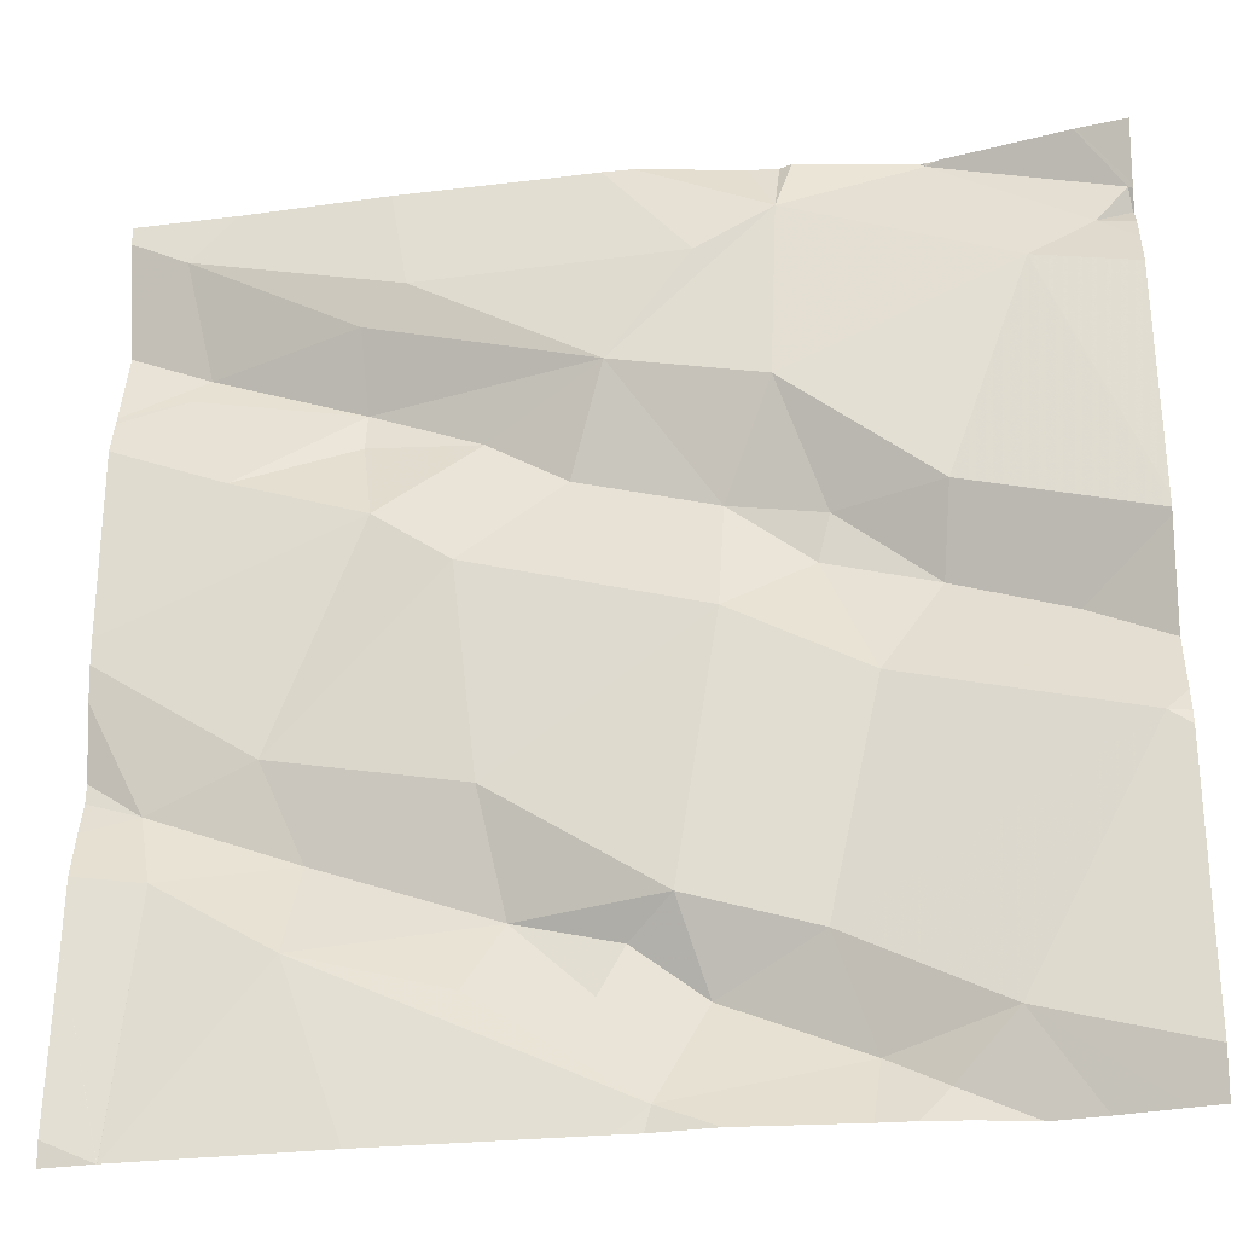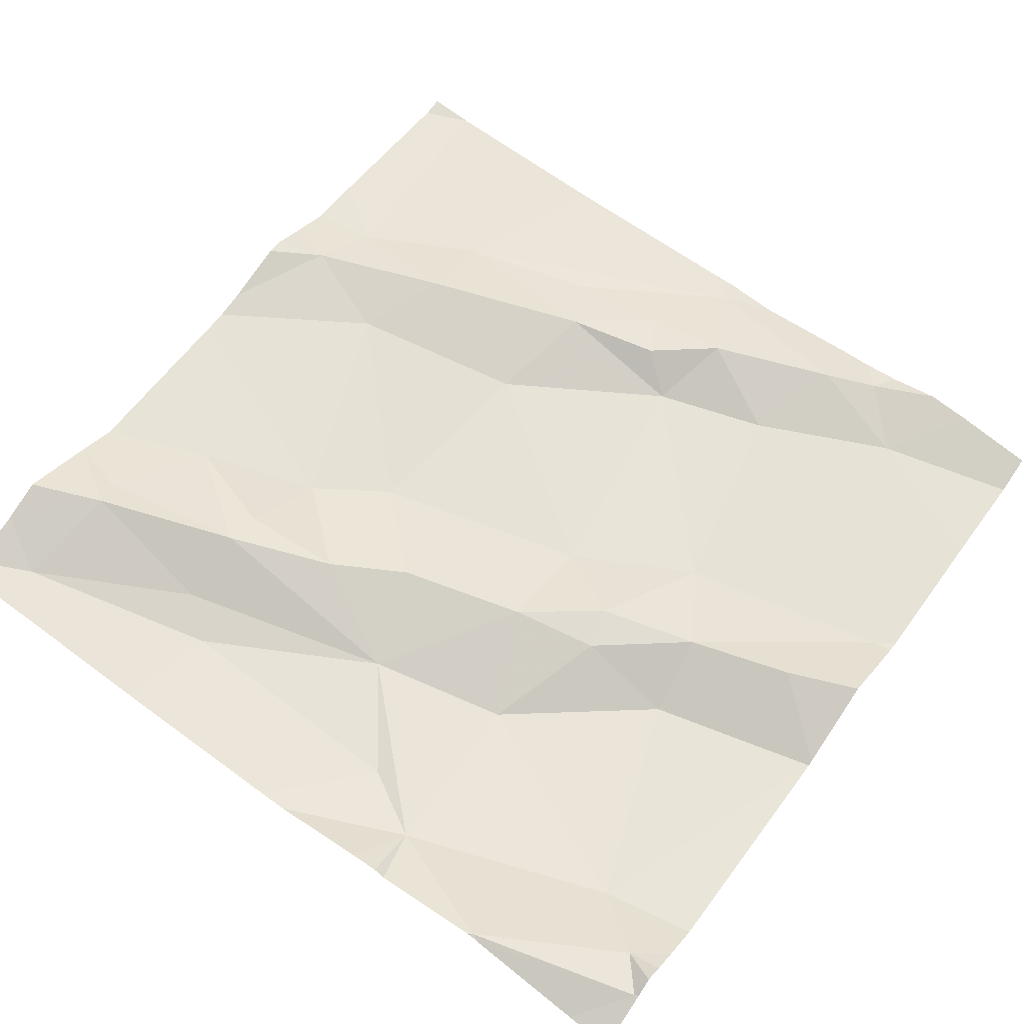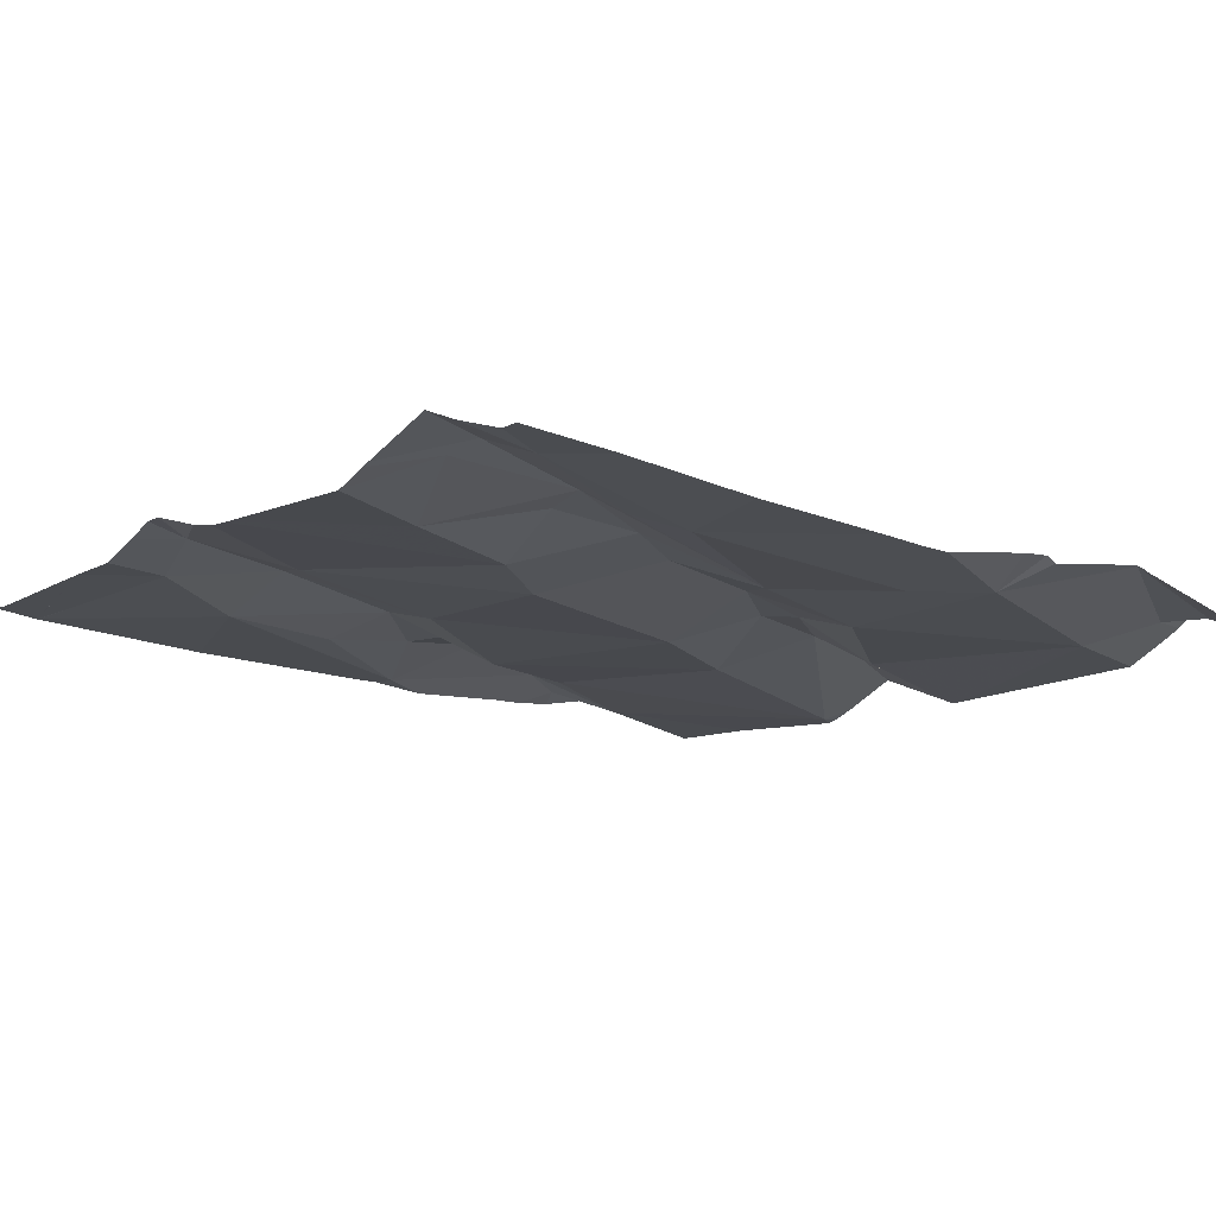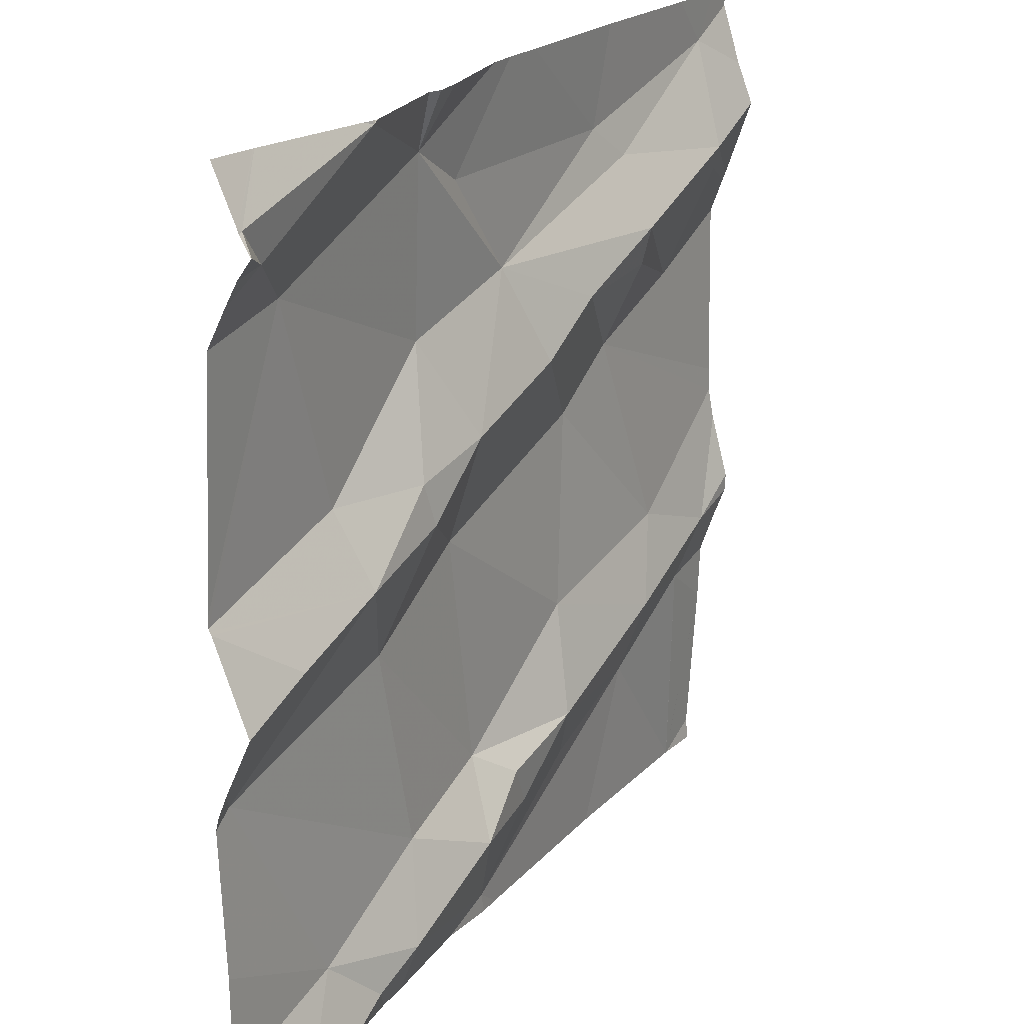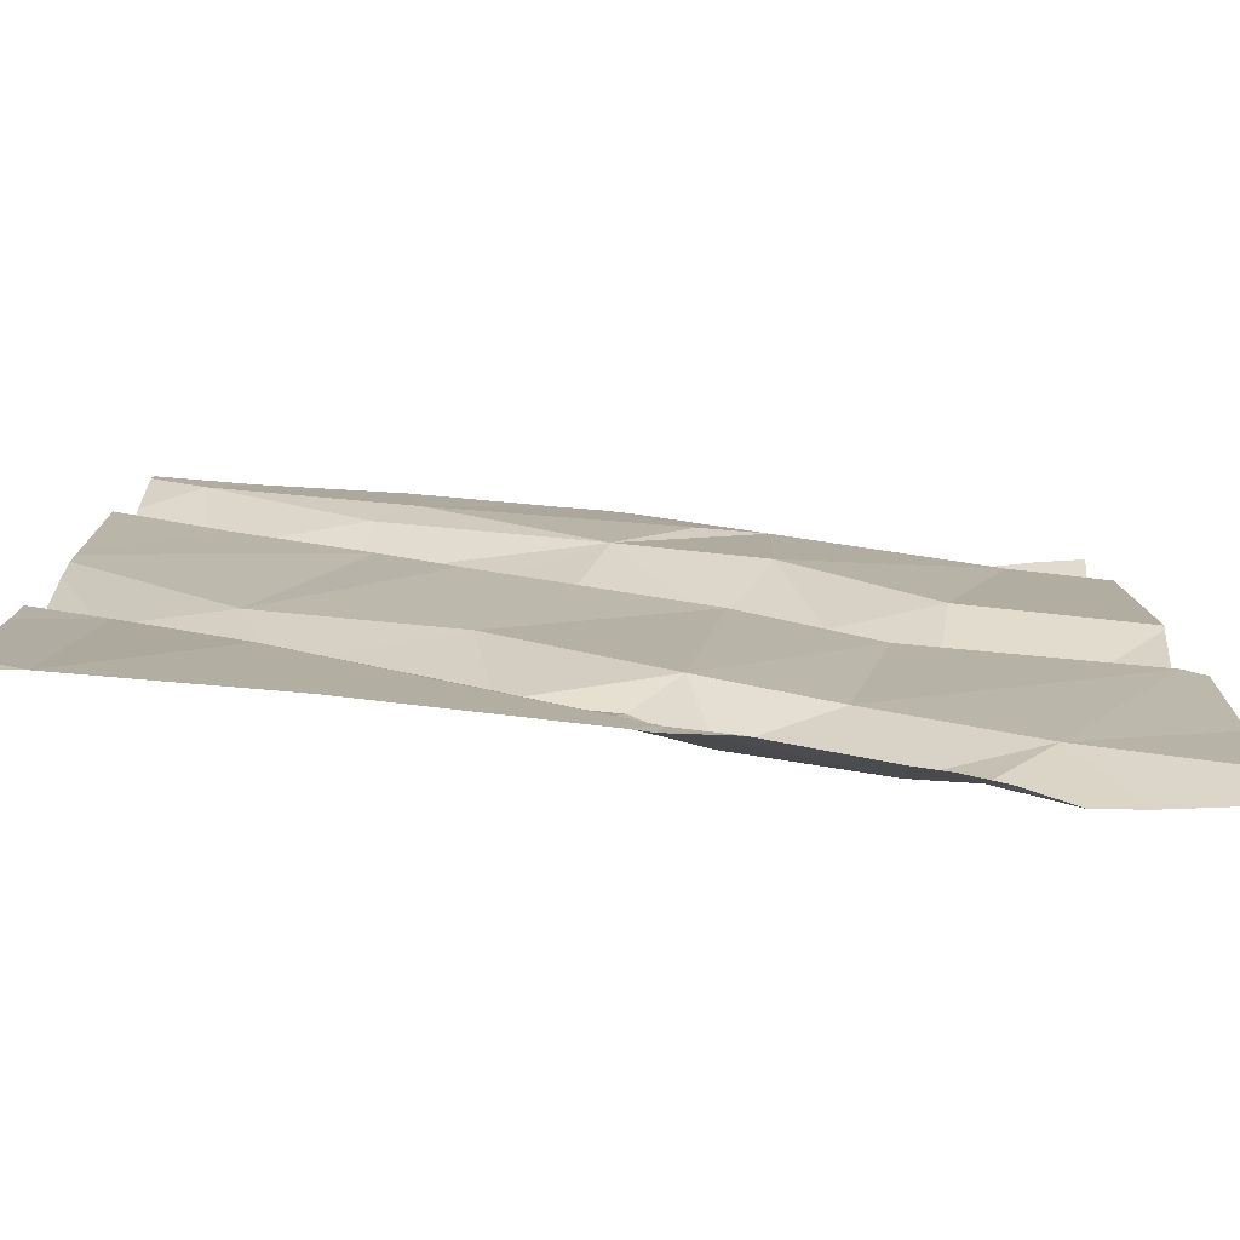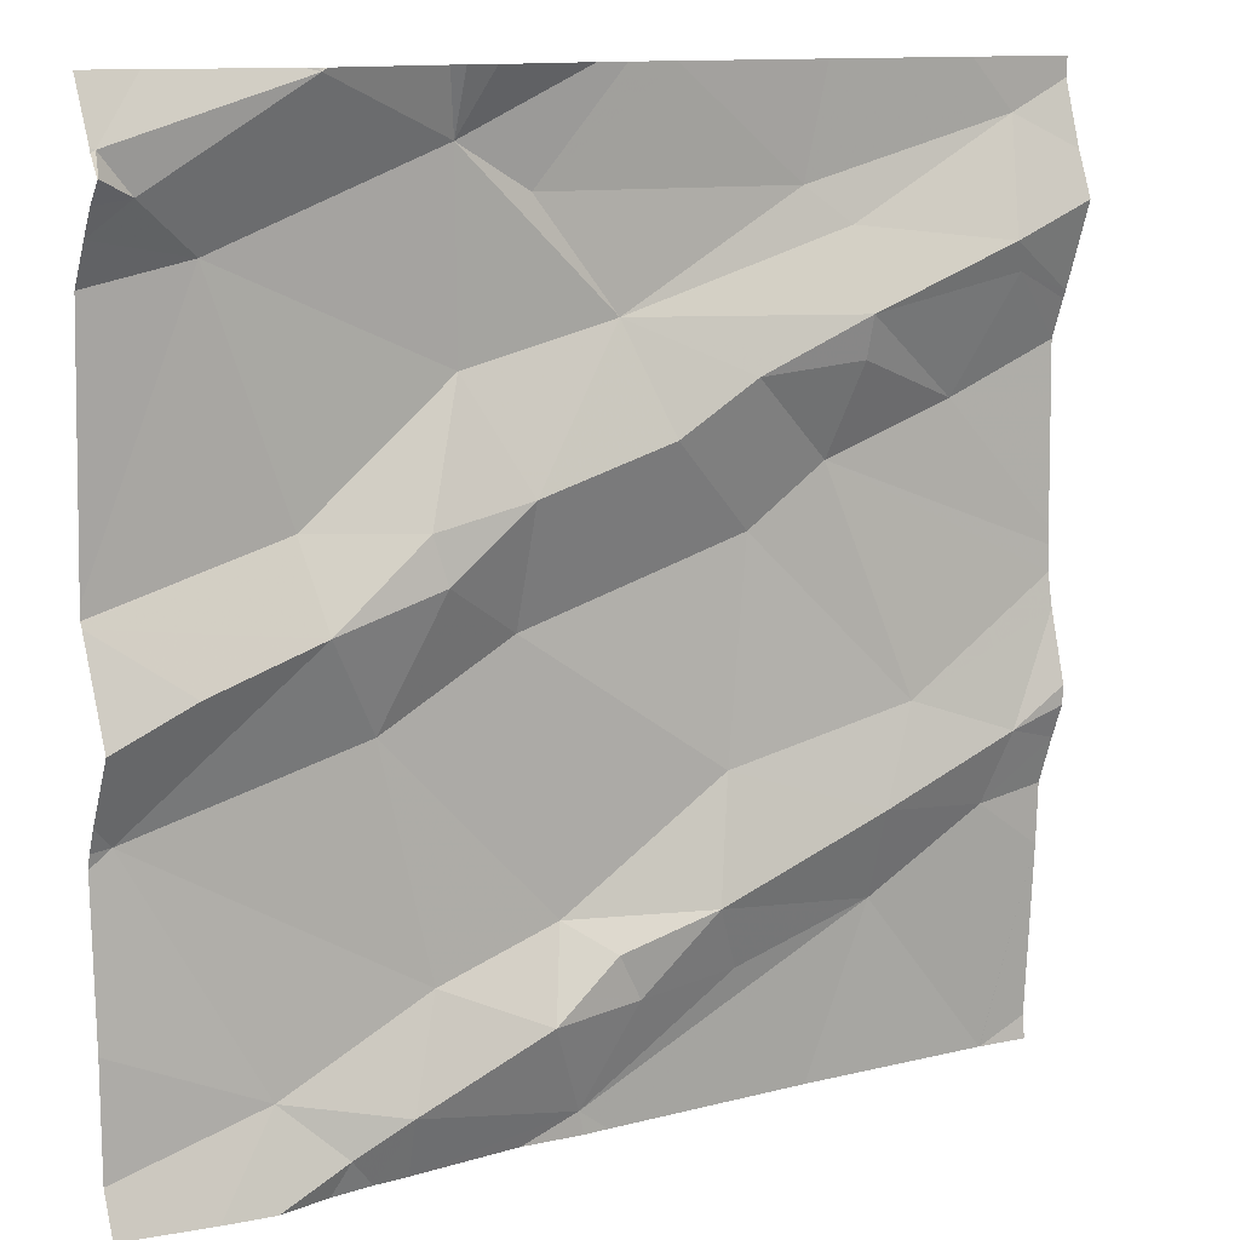
<metadata>
{"format":"obj","ext":"obj","renderer":"f3d","projection":"perspective","resolution":1024,"background":"white","views":[{"elev":-28.8,"azim":-174.2,"up":"+Y"},{"elev":59.7,"azim":-144.0,"up":"+Z"},{"elev":-9.9,"azim":141.2,"up":"+Z"},{"elev":21.7,"azim":-63.5,"up":"+Y"},{"elev":-77.9,"azim":170.3,"up":"+Y"},{"elev":11.9,"azim":-34.9,"up":"+Y"}]}
</metadata>
<code>
v -40.16 274.7 503.6
v -39.39 274 503.6
v -40.32 274 503.5
v -40.19 273.8 503.5
v -40.16 274.7 503.6
v -40.17 274.7 503.6
v -40.13 273.7 503.6
v -40.29 274.7 503.5
v -40.27 274.2 503.6
v -40.15 274.2 503.6
v -39.42 274.7 503.6
v -39.39 273.7 503.6
v -39.39 274 503.6
v -40.16 274.3 503.5
v -40.08 273.8 503.6
v -39.39 273.9 503.6
v -40.09 274.1 503.5
v -40.06 274.3 503.6
v -40.31 274.6 503.6
v -40.34 274.6 503.6
v -40.02 274.6 503.6
v -40.24 274.5 503.5
v -39.39 274.6 503.6
v -39.39 274.1 503.6
v -39.39 274.7 503.6
v -40.34 274.6 503.6
v -40.01 274.4 503.5
v -40.04 273.9 503.5
v -39.77 273.9 503.6
v -39.74 273.9 503.6
v -39.85 273.8 503.6
v -39.9 273.7 503.6
v -39.94 273.8 503.6
v -39.92 273.9 503.6
v -39.45 274.6 503.6
v -40.26 273.7 503.5
v -40.15 273.7 503.5
v -39.46 274 503.6
v -39.58 273.9 503.6
v -39.59 274 503.6
v -39.65 273.7 503.6
v -39.87 273.7 503.6
v -39.67 274.6 503.6
v -39.94 274.6 503.6
v -40.03 274.7 503.6
v -39.75 274 503.6
v -39.96 274.2 503.6
v -39.64 274.3 503.6
v -39.72 274.3 503.6
v -39.74 274.4 503.6
v -40.04 274.2 503.6
v -39.87 273.9 503.6
v -39.96 274.3 503.6
v -39.65 274.7 503.6
v -40.16 274.7 503.6
v -39.82 274.3 503.6
v -39.55 274.1 503.6
v -40.11 273.7 503.5
v -39.89 273.7 503.6
v -39.45 274 503.6
v -40.07 273.7 503.5
v -39.44 273.7 503.6
v -40.21 273.7 503.6
v -39.51 274.4 503.6
v -39.63 274.5 503.6
v -39.63 274.4 503.6
v -39.86 274.5 503.6
v -39.63 274.4 503.6
v -39.47 274.5 503.6
v -39.46 274.5 503.6
v -40.35 274 503.5
v -40.35 273.9 503.5
v -40.35 274.1 503.6
v -40.35 274.1 503.5
v -40.35 274.2 503.5
v -40.35 274.2 503.5
v -40.35 274.2 503.5
v -40.35 274 503.5
v -40.15 274.7 503.6
v -40.35 273.8 503.5
v -40.35 274.3 503.5
v -40.35 274.5 503.5
v -40.35 274.6 503.6
v -40.35 274.6 503.6
v -40.35 274.6 503.6
v -40.35 274.6 503.6
v -40.35 274.5 503.5
v -39.39 274.1 503.6
v -39.39 274.2 503.6
v -39.39 274.2 503.6
v -39.39 274.2 503.6
v -39.39 274.4 503.6
v -39.39 274.2 503.6
v -39.39 274.5 503.6
v -39.39 274.5 503.6
v -39.39 274.4 503.6
v -39.95 273.7 503.5
v -39.44 273.7 503.6
v -39.44 273.7 503.6
v -39.39 273.7 503.6
v -39.44 273.7 503.6
v -40.32 273.7 503.5
v -40.35 273.7 503.5
v -39.81 274.7 503.6
v -39.88 274.7 503.6
v -39.85 274.7 503.6
v -39.5 274.7 503.6
v -39.99 274.7 503.6
v -40.02 274.7 503.6
v -40.3 274.7 503.5
v -40.35 274.7 503.5
v -39.39 274.7 503.6
f 4 3 71
f 106 44 104
f 10 9 3
f 63 4 36
f 3 9 73
f 75 10 76
f 76 14 77
f 4 7 15
f 92 64 93
f 100 12 99
f 102 80 103
f 91 48 90
f 3 17 10
f 14 10 18
f 90 57 89
f 20 19 1
f 20 1 6
f 79 21 45
f 77 22 81
f 99 12 16
f 83 26 84
f 84 20 86
f 19 20 26
f 19 22 1
f 22 27 21
f 4 28 3
f 17 3 28
f 22 21 1
f 89 60 88
f 14 27 22
f 22 19 82
f 30 29 31
f 32 31 33
f 34 28 33
f 105 21 44
f 39 38 40
f 105 44 106
f 39 32 42
f 34 46 47
f 49 48 50
f 15 32 33
f 10 17 51
f 34 52 29
f 51 47 53
f 40 29 39
f 15 7 58
f 31 32 30
f 28 4 15
f 104 43 54
f 47 56 53
f 32 15 61
f 48 49 57
f 29 30 39
f 47 17 34
f 98 38 62
f 38 39 62
f 99 16 101
f 54 43 35
f 39 30 32
f 13 38 2
f 57 46 40
f 40 46 29
f 97 32 61
f 29 46 34
f 62 39 41
f 53 27 18
f 53 18 51
f 28 15 33
f 47 49 56
f 27 14 18
f 10 51 18
f 51 17 47
f 33 31 52
f 56 49 50
f 48 57 90
f 29 52 31
f 60 57 40
f 40 38 60
f 57 60 89
f 11 25 112
f 66 65 67
f 44 43 104
f 54 35 107
f 67 43 44
f 67 44 21
f 35 25 11
f 65 43 67
f 66 68 64
f 23 69 94
f 70 69 66
f 43 65 35
f 61 15 58
f 69 65 66
f 95 70 96
f 70 64 92
f 64 70 66
f 64 68 48
f 50 68 66
f 50 48 68
f 67 50 66
f 53 56 67
f 50 67 56
f 67 27 53
f 33 52 34
f 49 47 46
f 64 48 91
f 57 49 46
f 17 28 34
f 27 67 21
f 65 69 35
f 59 32 97
f 71 3 78
f 72 4 71
f 88 60 24
f 2 38 16
f 73 9 75
f 74 3 73
f 45 21 109
f 75 9 10
f 76 10 14
f 41 39 42
f 77 14 22
f 78 3 74
f 42 32 59
f 8 20 6
f 16 38 98
f 80 4 72
f 13 60 38
f 81 22 87
f 82 19 83
f 6 1 5
f 36 4 102
f 83 19 26
f 24 60 13
f 84 26 20
f 23 35 69
f 85 20 8
f 86 20 85
f 25 35 23
f 87 22 82
f 58 7 37
f 5 1 55
f 93 64 91
f 37 7 63
f 94 69 95
f 63 7 4
f 95 69 70
f 96 70 92
f 55 1 79
f 101 16 98
f 102 4 80
f 79 1 21
f 107 35 11
f 108 21 105
f 109 21 108
f 110 85 8
f 111 85 110

</code>
